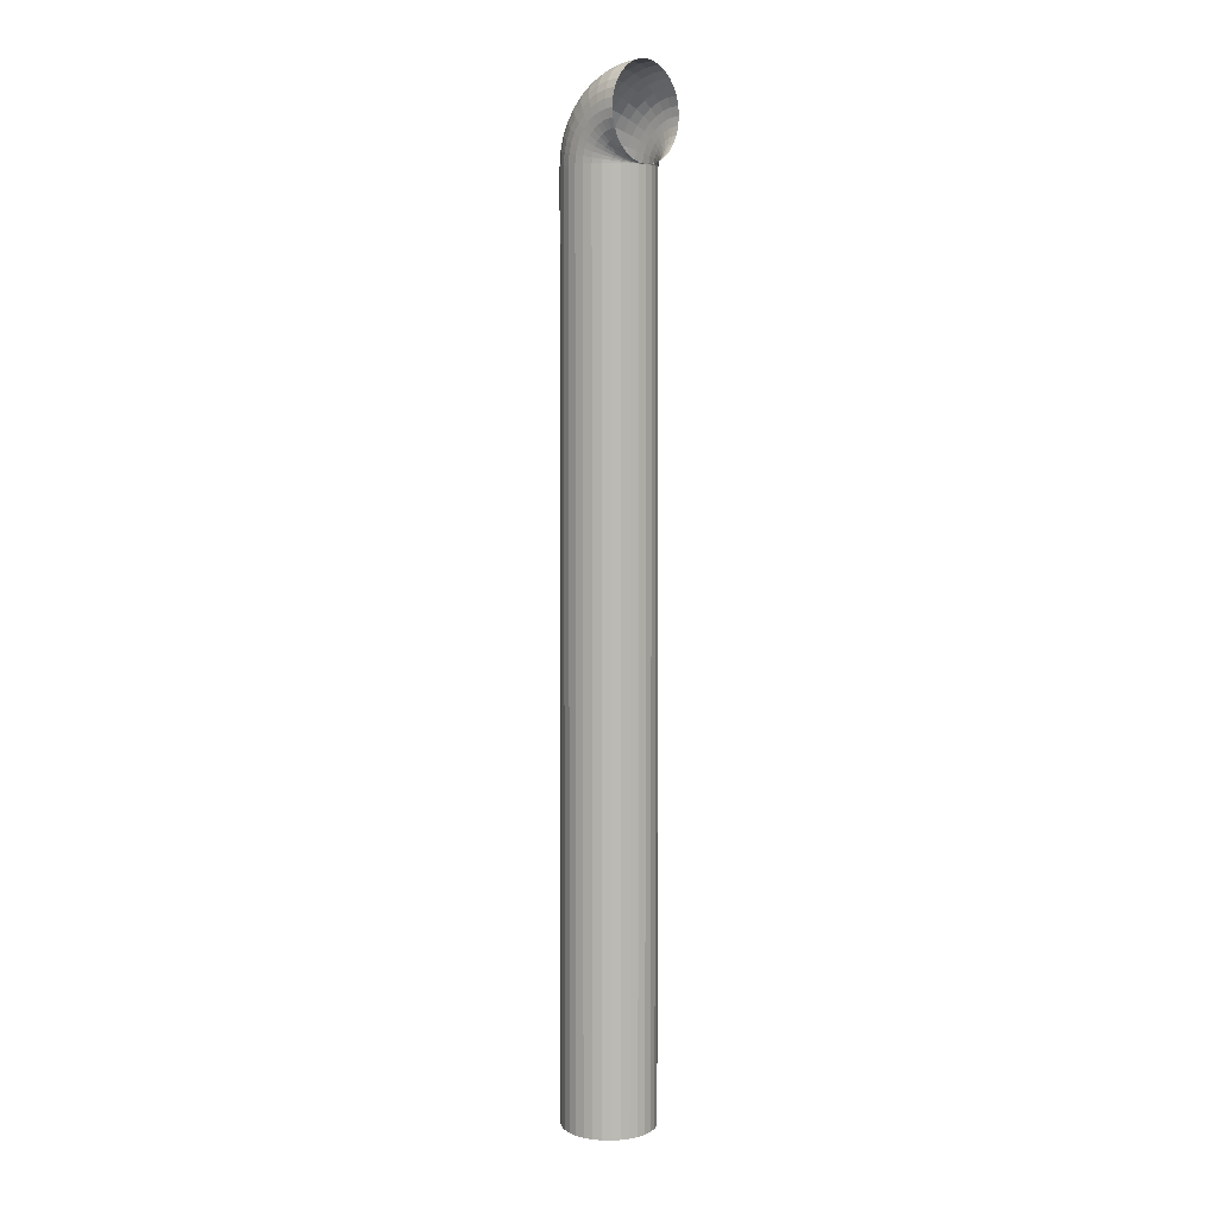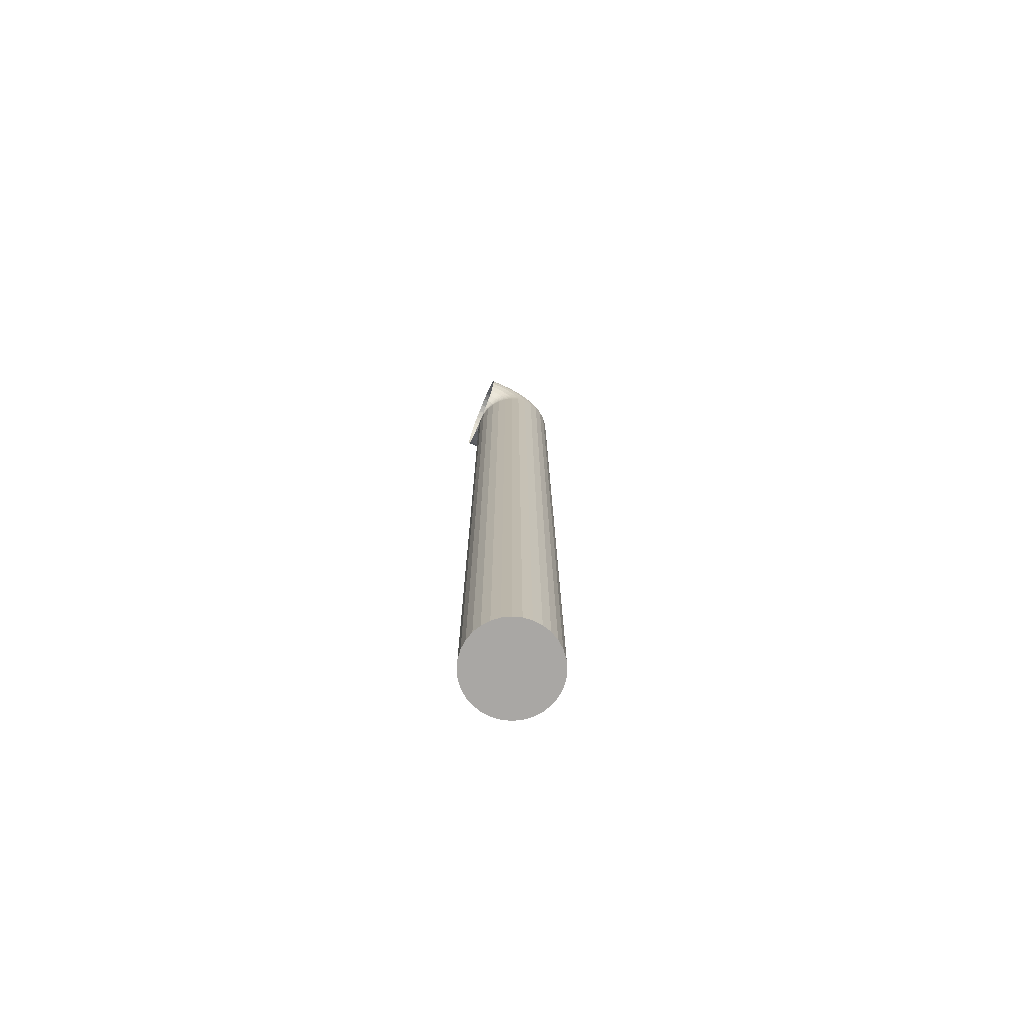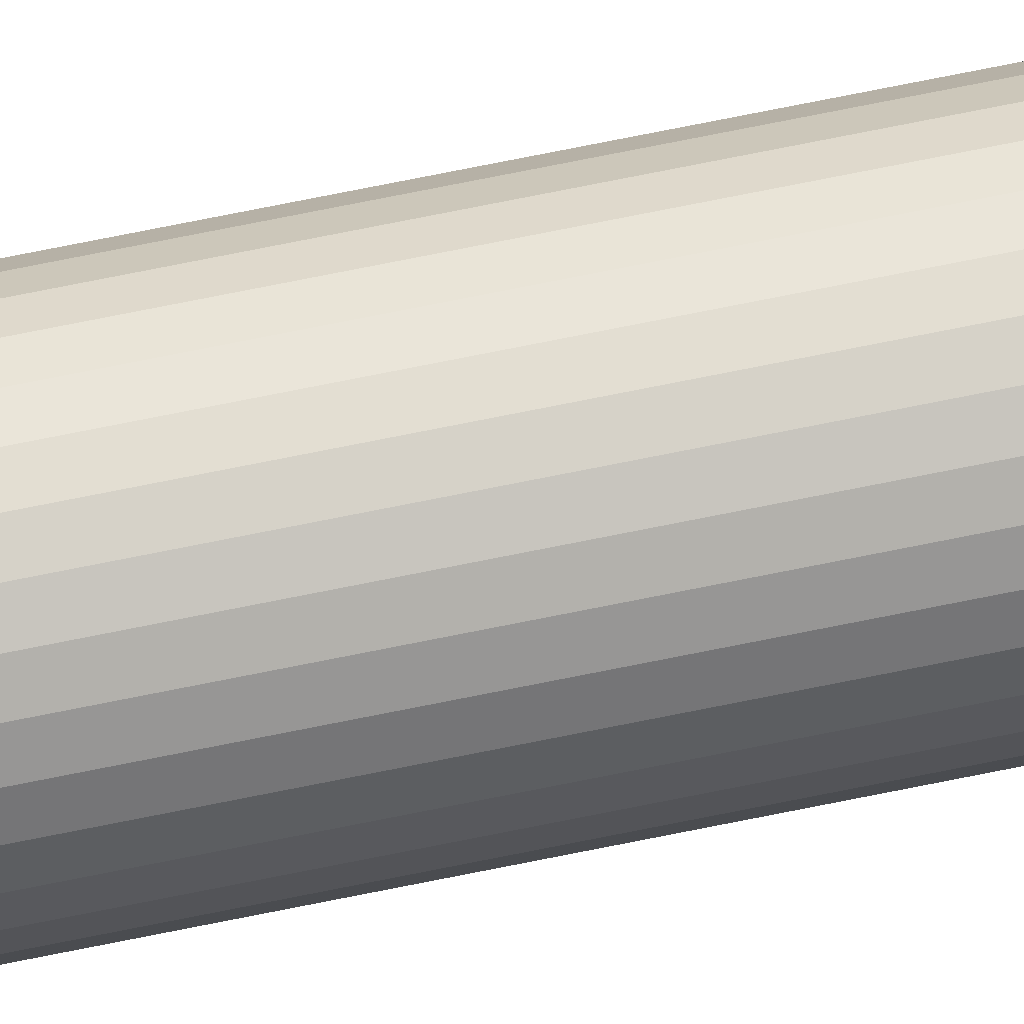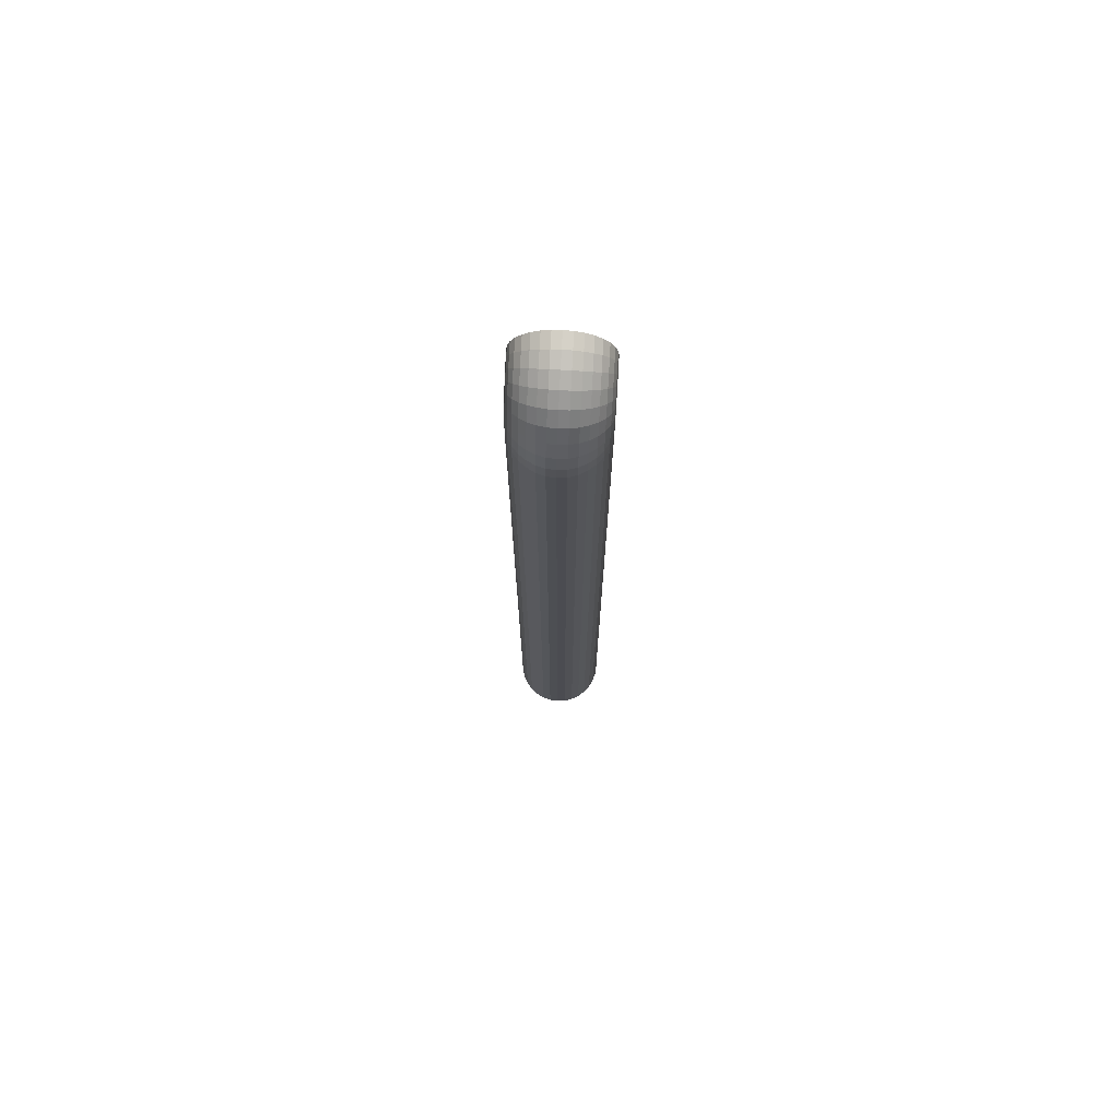
<metadata>
{"format":"obj","ext":"obj","renderer":"f3d","projection":"perspective","resolution":1024,"background":"white","views":[{"elev":6.8,"azim":42.5,"up":"+Y"},{"elev":-74.7,"azim":157.8,"up":"+Y"},{"elev":62.5,"azim":-102.3,"up":"+Z"},{"elev":74.4,"azim":-86.8,"up":"+Y"}]}
</metadata>
<code>
g spoke_corner_flat_small_Sphere
v 1e-06 -4.593 -0.4689
v 0.09148 -4.593 -0.4599
v 0.1742 4.535 -0.4205
v 0.1794 -4.593 -0.4332
v 0.2605 -4.593 -0.3899
v 0.3316 -4.593 -0.3316
v 0.3899 -4.593 -0.2605
v 0.4332 -4.593 -0.1794
v 0.4464 4.535 -0.08879
v 0.4599 -4.593 -0.09148
v 0.4689 -4.593 0
v 0.4599 -4.593 0.09148
v 0.4332 -4.593 0.1794
v 0.3899 -4.593 0.2605
v 0.3316 -4.593 0.3316
v 0.2605 -4.593 0.3899
v 0.1794 -4.593 0.4332
v 0.09148 -4.593 0.4599
v -0 -4.593 0.4689
v -0.09148 -4.593 0.4599
v -0.1794 -4.593 0.4332
v -0.2605 -4.593 0.3899
v -0.3316 -4.593 0.3316
v -0.3899 -4.593 0.2605
v -0.4205 4.535 0.1742
v -0.4332 -4.593 0.1794
v -0.4599 -4.593 0.09148
v -0.4689 -4.593 0
v -0.4599 -4.593 -0.09148
v -0.4332 -4.593 -0.1794
v -0.3899 -4.593 -0.2605
v -0.3316 -4.593 -0.3316
v -0.2605 -4.593 -0.3899
v -0.1794 -4.593 -0.4332
v -0.09148 -4.593 -0.4599
v 1e-06 4.535 -0.4551
v 0.2528 4.535 0.3784
v -0.3218 4.535 0.3218
v 0.4551 4.535 -0
v 0.3784 4.535 0.2528
v -0.2528 4.535 -0.3784
v -0.08879 4.535 0.4464
v 0.08879 4.535 0.4464
v 0.1742 4.535 0.4205
v -0.4464 4.535 -0.08879
v 0.3784 4.535 -0.2528
v 0.08879 4.535 -0.4464
v 0.3218 4.535 -0.3218
v 0.4205 4.535 -0.1742
v 0.4205 4.535 0.1742
v 0.3218 4.535 0.3218
v -0.3784 4.535 -0.2528
v -0.3784 4.535 0.2528
v -0.3218 4.535 -0.3218
v -0.1742 4.535 0.4205
v -0.2528 4.535 0.3784
v -0.1742 4.535 -0.4205
v -0.4205 4.535 -0.1742
v 0.2528 4.535 -0.3784
v 0.4464 4.535 0.08879
v -0.4464 4.535 0.08879
v -0.4551 4.535 -0
v -0 4.535 0.4551
v -0.08879 4.535 -0.4464
v 0.006915 4.617 -0.4551
v 0.09435 4.601 -0.4464
v 0.1784 4.586 -0.4205
v 0.2559 4.572 -0.3784
v 0.3238 4.559 -0.3218
v 0.3796 4.549 -0.2528
v 0.421 4.542 -0.1742
v 0.4465 4.537 -0.08879
v 0.4465 4.537 0.08879
v 0.421 4.542 0.1742
v 0.3796 4.549 0.2528
v 0.3238 4.559 0.3218
v 0.2559 4.572 0.3784
v 0.1784 4.586 0.4205
v 0.09435 4.601 0.4464
v 0.006914 4.617 0.4551
v -0.08052 4.633 0.4464
v -0.1646 4.648 0.4205
v -0.2421 4.662 0.3784
v -0.31 4.674 0.3218
v -0.3657 4.685 0.2528
v -0.4072 4.692 0.1742
v -0.4327 4.697 0.08879
v -0.4413 4.698 -0
v -0.4327 4.697 -0.08879
v -0.4072 4.692 -0.1742
v -0.3657 4.685 -0.2528
v -0.31 4.674 -0.3218
v -0.2421 4.662 -0.3784
v -0.1646 4.648 -0.4205
v -0.08052 4.633 -0.4464
v 0.02745 4.696 -0.4551
v 0.1109 4.664 -0.4464
v 0.1911 4.634 -0.4205
v 0.265 4.607 -0.3784
v 0.3298 4.582 -0.3218
v 0.383 4.562 -0.2528
v 0.4225 4.548 -0.1742
v 0.4469 4.538 -0.08879
v 0.4469 4.538 0.08879
v 0.4225 4.548 0.1742
v 0.383 4.562 0.2528
v 0.3298 4.582 0.3218
v 0.265 4.607 0.3784
v 0.1911 4.634 0.4205
v 0.1109 4.664 0.4464
v 0.02745 4.696 0.4551
v -0.05599 4.727 0.4464
v -0.1362 4.757 0.4205
v -0.2101 4.785 0.3784
v -0.275 4.809 0.3218
v -0.3281 4.829 0.2528
v -0.3677 4.844 0.1742
v -0.392 4.853 0.08879
v -0.4002 4.856 -0
v -0.392 4.853 -0.08879
v -0.3677 4.844 -0.1742
v -0.3281 4.829 -0.2528
v -0.275 4.809 -0.3218
v -0.2101 4.785 -0.3784
v -0.1362 4.757 -0.4205
v -0.05599 4.727 -0.4464
v 0.06097 4.77 -0.4551
v 0.1379 4.724 -0.4464
v 0.2118 4.68 -0.4205
v 0.2799 4.64 -0.3784
v 0.3397 4.604 -0.3218
v 0.3887 4.575 -0.2528
v 0.4251 4.553 -0.1742
v 0.4475 4.54 -0.08879
v 0.4475 4.54 0.08879
v 0.4251 4.553 0.1742
v 0.3887 4.575 0.2528
v 0.3397 4.604 0.3218
v 0.2799 4.64 0.3784
v 0.2118 4.68 0.4205
v 0.1379 4.724 0.4464
v 0.06097 4.77 0.4551
v -0.01592 4.816 0.4464
v -0.08986 4.86 0.4205
v -0.158 4.9 0.3784
v -0.2177 4.936 0.3218
v -0.2667 4.965 0.2528
v -0.3032 4.986 0.1742
v -0.3256 5 0.08879
v -0.3332 5.004 -0
v -0.3256 5 -0.08879
v -0.3032 4.986 -0.1742
v -0.2667 4.965 -0.2528
v -0.2177 4.936 -0.3218
v -0.158 4.9 -0.3784
v -0.08986 4.86 -0.4205
v -0.01592 4.816 -0.4464
v 0.1065 4.837 -0.4551
v 0.1745 4.778 -0.4464
v 0.2399 4.721 -0.4205
v 0.3002 4.669 -0.3784
v 0.353 4.624 -0.3218
v 0.3963 4.586 -0.2528
v 0.4286 4.558 -0.1742
v 0.4484 4.541 -0.08879
v 0.4484 4.541 0.08879
v 0.4286 4.558 0.1742
v 0.3963 4.586 0.2528
v 0.353 4.624 0.3218
v 0.3002 4.669 0.3784
v 0.2399 4.721 0.4205
v 0.1745 4.778 0.4464
v 0.1065 4.837 0.4551
v 0.03846 4.896 0.4464
v -0.02694 4.952 0.4205
v -0.08721 5.004 0.3784
v -0.14 5.05 0.3218
v -0.1834 5.087 0.2528
v -0.2156 5.115 0.1742
v -0.2355 5.132 0.08879
v -0.2422 5.138 -0
v -0.2355 5.132 -0.08879
v -0.2156 5.115 -0.1742
v -0.1834 5.087 -0.2528
v -0.14 5.05 -0.3218
v -0.08721 5.004 -0.3784
v -0.02694 4.952 -0.4205
v 0.03846 4.896 -0.4464
v 0.1626 4.895 -0.4551
v 0.2196 4.825 -0.4464
v 0.2745 4.757 -0.4205
v 0.3251 4.695 -0.3784
v 0.3694 4.641 -0.3218
v 0.4058 4.596 -0.2528
v 0.4328 4.563 -0.1742
v 0.4495 4.542 -0.08879
v 0.4495 4.542 0.08879
v 0.4328 4.563 0.1742
v 0.4058 4.596 0.2528
v 0.3694 4.641 0.3218
v 0.3251 4.695 0.3784
v 0.2745 4.757 0.4205
v 0.2196 4.825 0.4464
v 0.1626 4.895 0.4551
v 0.1055 4.965 0.4464
v 0.05062 5.032 0.4205
v 4.5e-05 5.094 0.3784
v -0.04428 5.149 0.3218
v -0.08067 5.193 0.2528
v -0.1077 5.226 0.1742
v -0.1243 5.247 0.08879
v -0.13 5.254 -0
v -0.1243 5.247 -0.08879
v -0.1077 5.226 -0.1742
v -0.08067 5.193 -0.2528
v -0.04428 5.149 -0.3218
v 4.5e-05 5.094 -0.3784
v 0.05062 5.032 -0.4205
v 0.1055 4.965 -0.4464
v 0.2276 4.941 -0.4551
v 0.2719 4.862 -0.4464
v 0.3146 4.786 -0.4205
v 0.354 4.716 -0.3784
v 0.3885 4.654 -0.3218
v 0.4168 4.604 -0.2528
v 0.4378 4.566 -0.1742
v 0.4507 4.543 -0.08879
v 0.4507 4.543 0.08879
v 0.4378 4.566 0.1742
v 0.4168 4.604 0.2528
v 0.3885 4.654 0.3218
v 0.354 4.716 0.3784
v 0.3146 4.786 0.4205
v 0.2719 4.862 0.4464
v 0.2276 4.941 0.4551
v 0.1832 5.021 0.4464
v 0.1405 5.097 0.4205
v 0.1011 5.167 0.3784
v 0.06665 5.229 0.3218
v 0.03835 5.279 0.2528
v 0.01732 5.317 0.1742
v 0.004373 5.34 0.08879
v 1e-06 5.348 -0
v 0.004373 5.34 -0.08879
v 0.01732 5.317 -0.1742
v 0.03835 5.279 -0.2528
v 0.06665 5.229 -0.3218
v 0.1011 5.167 -0.3784
v 0.1405 5.097 -0.4205
v 0.1832 5.021 -0.4464
v 0.2994 4.976 -0.4551
v 0.3298 4.89 -0.4464
v 0.359 4.807 -0.4205
v 0.3859 4.731 -0.3784
v 0.4095 4.664 -0.3218
v 0.4289 4.61 -0.2528
v 0.4433 4.569 -0.1742
v 0.4521 4.544 -0.08879
v 0.4521 4.544 0.08879
v 0.4433 4.569 0.1742
v 0.4289 4.61 0.2528
v 0.4095 4.664 0.3218
v 0.3859 4.731 0.3784
v 0.359 4.807 0.4205
v 0.3298 4.89 0.4464
v 0.2994 4.976 0.4551
v 0.2691 5.062 0.4464
v 0.2399 5.145 0.4205
v 0.213 5.221 0.3784
v 0.1894 5.288 0.3218
v 0.17 5.342 0.2528
v 0.1556 5.383 0.1742
v 0.1468 5.408 0.08879
v 0.1438 5.417 -0
v 0.1468 5.408 -0.08879
v 0.1556 5.383 -0.1742
v 0.17 5.342 -0.2528
v 0.1894 5.288 -0.3218
v 0.213 5.221 -0.3784
v 0.2399 5.145 -0.4205
v 0.2691 5.062 -0.4464
v 0.3761 4.997 -0.4551
v 0.3915 4.907 -0.4464
v 0.4063 4.82 -0.4205
v 0.42 4.741 -0.3784
v 0.432 4.671 -0.3218
v 0.4418 4.613 -0.2528
v 0.4491 4.571 -0.1742
v 0.4536 4.544 -0.08879
v 0.4536 4.544 0.08879
v 0.4491 4.571 0.1742
v 0.4418 4.613 0.2528
v 0.432 4.671 0.3218
v 0.42 4.741 0.3784
v 0.4063 4.82 0.4205
v 0.3915 4.907 0.4464
v 0.3761 4.997 0.4551
v 0.3607 5.087 0.4464
v 0.3458 5.174 0.4205
v 0.3322 5.254 0.3784
v 0.3202 5.324 0.3218
v 0.3104 5.381 0.2528
v 0.3031 5.424 0.1742
v 0.2986 5.45 0.08879
v 0.297 5.459 -0
v 0.2986 5.45 -0.08879
v 0.3031 5.424 -0.1742
v 0.3104 5.381 -0.2528
v 0.3202 5.324 -0.3218
v 0.3322 5.254 -0.3784
v 0.3458 5.174 -0.4205
v 0.3607 5.087 -0.4464
v 0.4551 5.004 -0.4551
v 0.4551 4.825 -0.4205
v 0.4551 4.673 -0.3218
v 0.4551 4.614 -0.2528
v 0.4551 4.544 0.08879
v 0.4551 4.673 0.3218
v 0.4551 5.096 0.4464
v 0.4551 5.265 0.3784
v 0.4551 5.336 0.3218
v 0.4551 5.394 0.2528
v 0.4551 5.464 -0.08879
v 0.4551 5.394 -0.2528
v 0.4551 5.265 -0.3784
v 0.4551 4.913 -0.4464
v 0.4551 4.744 -0.3784
v 0.4551 4.571 -0.1742
v 0.4551 4.544 -0.08879
v 0.4551 4.571 0.1742
v 0.4551 4.614 0.2528
v 0.4551 4.744 0.3784
v 0.4551 4.825 0.4205
v 0.4551 4.913 0.4464
v 0.4551 5.004 0.4551
v 0.4551 5.184 0.4205
v 0.4551 5.438 0.1742
v 0.4551 5.464 0.08879
v 0.4551 5.473 -0
v 0.4551 5.438 -0.1742
v 0.4551 5.336 -0.3218
v 0.4551 5.184 -0.4205
v 0.4551 5.096 -0.4464
f 1 36 47 2
f 2 47 3 4
f 4 3 59 5
f 5 59 48 6
f 6 48 46 7
f 7 46 49 8
f 8 49 9 10
f 10 9 39 11
f 11 39 60 12
f 12 60 50 13
f 13 50 40 14
f 14 40 51 15
f 15 51 37 16
f 16 37 44 17
f 17 44 43 18
f 18 43 63 19
f 19 63 42 20
f 20 42 55 21
f 21 55 56 22
f 22 56 38 23
f 23 38 53 24
f 24 53 25 26
f 26 25 61 27
f 27 61 62 28
f 28 62 45 29
f 29 45 58 30
f 30 58 52 31
f 31 52 54 32
f 32 54 41 33
f 33 41 57 34
f 34 57 64 35
f 2 4 5 6 7 8 10 11 12 13 14 15 16 17 18 19 20 21 22 23 24 26 27 28 29 30 31 32 33 34 35 1
f 35 64 36 1
f 58 90 91 52
f 37 77 78 44
f 36 65 66 47
f 52 91 92 54
f 44 78 79 43
f 47 66 67 3
f 54 92 93 41
f 43 79 80 63
f 3 67 68 59
f 41 93 94 57
f 63 80 81 42
f 59 68 69 48
f 57 94 95 64
f 42 81 82 55
f 48 69 70 46
f 64 95 65 36
f 55 82 83 56
f 46 70 71 49
f 56 83 84 38
f 49 71 72 9
f 38 84 85 53
f 9 72 39
f 53 85 86 25
f 39 73 60
f 25 86 87 61
f 60 73 74 50
f 61 87 88 62
f 50 74 75 40
f 62 88 89 45
f 40 75 76 51
f 45 89 90 58
f 51 76 77 37
f 67 98 99 68
f 93 124 125 94
f 80 111 112 81
f 68 99 100 69
f 94 125 126 95
f 81 112 113 82
f 69 100 101 70
f 95 126 96 65
f 82 113 114 83
f 70 101 102 71
f 83 114 115 84
f 71 102 103 72
f 84 115 116 85
f 72 103 39
f 85 116 117 86
f 39 104 73
f 86 117 118 87
f 73 104 105 74
f 87 118 119 88
f 74 105 106 75
f 88 119 120 89
f 75 106 107 76
f 89 120 121 90
f 76 107 108 77
f 90 121 122 91
f 77 108 109 78
f 65 96 97 66
f 91 122 123 92
f 78 109 110 79
f 66 97 98 67
f 92 123 124 93
f 79 110 111 80
f 101 132 133 102
f 114 145 146 115
f 102 133 134 103
f 115 146 147 116
f 103 134 39
f 116 147 148 117
f 39 135 104
f 117 148 149 118
f 104 135 136 105
f 118 149 150 119
f 105 136 137 106
f 119 150 151 120
f 106 137 138 107
f 120 151 152 121
f 107 138 139 108
f 121 152 153 122
f 108 139 140 109
f 96 127 128 97
f 122 153 154 123
f 109 140 141 110
f 97 128 129 98
f 123 154 155 124
f 110 141 142 111
f 98 129 130 99
f 124 155 156 125
f 111 142 143 112
f 99 130 131 100
f 125 156 157 126
f 112 143 144 113
f 100 131 132 101
f 126 157 127 96
f 113 144 145 114
f 39 166 135
f 148 179 180 149
f 135 166 167 136
f 149 180 181 150
f 136 167 168 137
f 150 181 182 151
f 137 168 169 138
f 151 182 183 152
f 138 169 170 139
f 152 183 184 153
f 139 170 171 140
f 127 158 159 128
f 153 184 185 154
f 140 171 172 141
f 128 159 160 129
f 154 185 186 155
f 141 172 173 142
f 129 160 161 130
f 155 186 187 156
f 142 173 174 143
f 130 161 162 131
f 156 187 188 157
f 143 174 175 144
f 131 162 163 132
f 157 188 158 127
f 144 175 176 145
f 132 163 164 133
f 145 176 177 146
f 133 164 165 134
f 146 177 178 147
f 134 165 39
f 147 178 179 148
f 168 199 200 169
f 182 213 214 183
f 169 200 201 170
f 183 214 215 184
f 170 201 202 171
f 158 189 190 159
f 184 215 216 185
f 171 202 203 172
f 159 190 191 160
f 185 216 217 186
f 172 203 204 173
f 160 191 192 161
f 186 217 218 187
f 173 204 205 174
f 161 192 193 162
f 187 218 219 188
f 174 205 206 175
f 162 193 194 163
f 188 219 189 158
f 175 206 207 176
f 163 194 195 164
f 176 207 208 177
f 164 195 196 165
f 177 208 209 178
f 165 196 39
f 178 209 210 179
f 39 197 166
f 179 210 211 180
f 166 197 198 167
f 180 211 212 181
f 167 198 199 168
f 181 212 213 182
f 202 233 234 203
f 190 221 222 191
f 216 247 248 217
f 203 234 235 204
f 191 222 223 192
f 217 248 249 218
f 204 235 236 205
f 192 223 224 193
f 218 249 250 219
f 205 236 237 206
f 193 224 225 194
f 219 250 220 189
f 206 237 238 207
f 194 225 226 195
f 207 238 239 208
f 195 226 227 196
f 208 239 240 209
f 196 227 39
f 209 240 241 210
f 39 228 197
f 210 241 242 211
f 197 228 229 198
f 211 242 243 212
f 198 229 230 199
f 212 243 244 213
f 199 230 231 200
f 213 244 245 214
f 200 231 232 201
f 214 245 246 215
f 201 232 233 202
f 189 220 221 190
f 215 246 247 216
f 236 267 268 237
f 224 255 256 225
f 250 281 251 220
f 237 268 269 238
f 225 256 257 226
f 238 269 270 239
f 226 257 258 227
f 239 270 271 240
f 227 258 39
f 240 271 272 241
f 39 259 228
f 241 272 273 242
f 228 259 260 229
f 242 273 274 243
f 229 260 261 230
f 243 274 275 244
f 230 261 262 231
f 244 275 276 245
f 231 262 263 232
f 245 276 277 246
f 232 263 264 233
f 220 251 252 221
f 246 277 278 247
f 233 264 265 234
f 221 252 253 222
f 247 278 279 248
f 234 265 266 235
f 222 253 254 223
f 248 279 280 249
f 235 266 267 236
f 223 254 255 224
f 249 280 281 250
f 258 289 39
f 270 301 302 271
f 39 290 259
f 271 302 303 272
f 259 290 291 260
f 272 303 304 273
f 260 291 292 261
f 273 304 305 274
f 274 305 306 275
f 261 292 293 262
f 275 306 307 276
f 262 293 294 263
f 276 307 308 277
f 251 282 283 252
f 263 294 295 264
f 277 308 309 278
f 252 283 284 253
f 264 295 296 265
f 278 309 310 279
f 253 284 285 254
f 265 296 297 266
f 279 310 311 280
f 266 297 298 267
f 254 285 286 255
f 280 311 312 281
f 255 286 287 256
f 267 298 299 268
f 281 312 282 251
f 256 287 288 257
f 268 299 300 269
f 257 288 289 258
f 269 300 301 270
f 290 317 330 291
f 304 338 339 305
f 291 330 331 292
f 305 339 323 306
f 292 331 318 293
f 306 323 340 307
f 293 318 332 294
f 307 340 324 308
f 294 332 333 295
f 282 313 326 283
f 308 324 341 309
f 295 333 334 296
f 283 326 314 284
f 309 341 325 310
f 296 334 335 297
f 284 314 327 285
f 310 325 342 311
f 297 335 319 298
f 285 327 315 286
f 311 342 343 312
f 298 319 336 299
f 286 315 316 287
f 312 343 313 282
f 299 336 320 300
f 287 316 328 288
f 300 320 321 301
f 288 328 329 289
f 301 321 322 302
f 289 329 39
f 302 322 337 303
f 39 317 290
f 303 337 338 304
f 47 36 64 57 41 54 52 58 45 62 61 25 53 38 56 55 42 63 43 44 37 51 40 50 60 39 9 49 46 48 59 3

</code>
